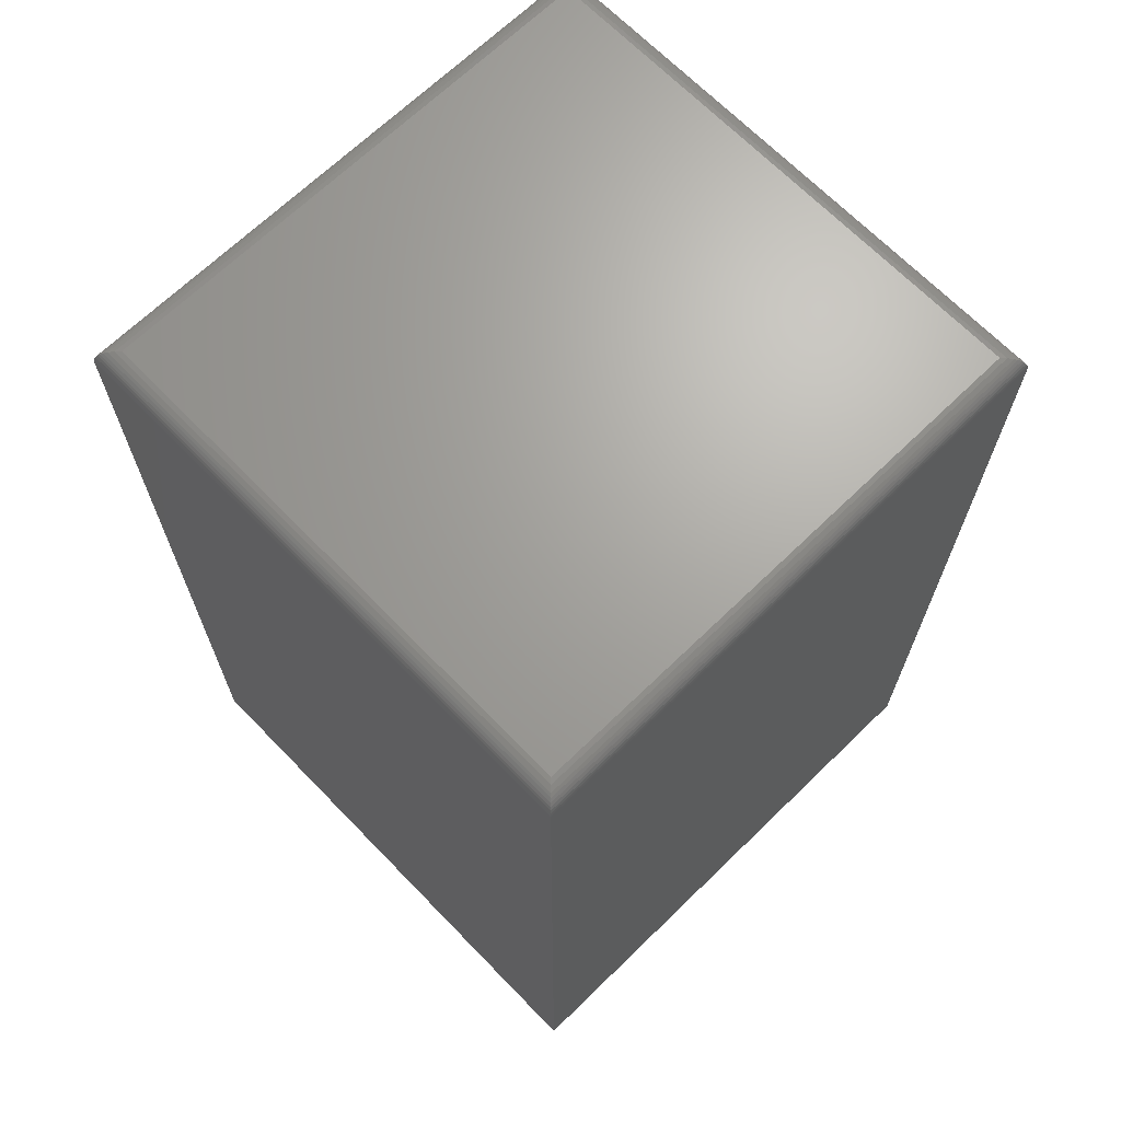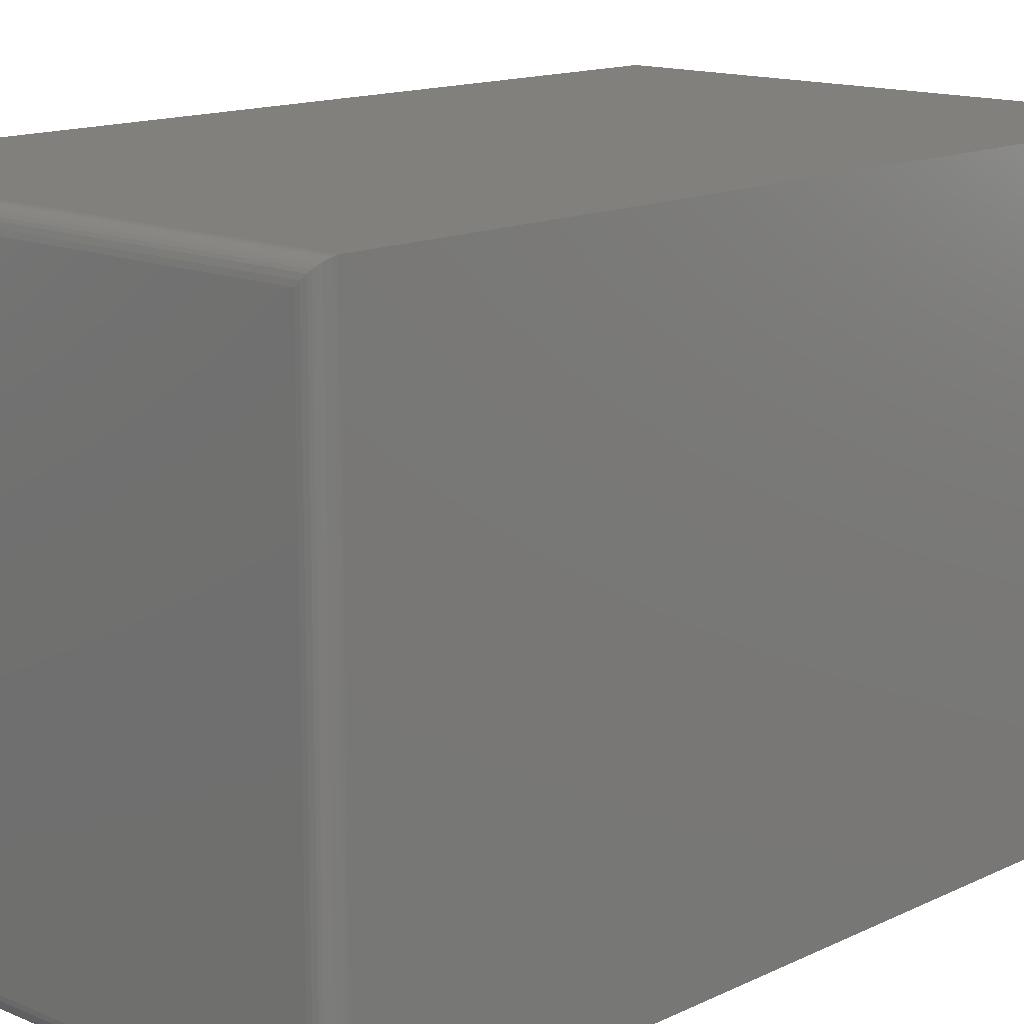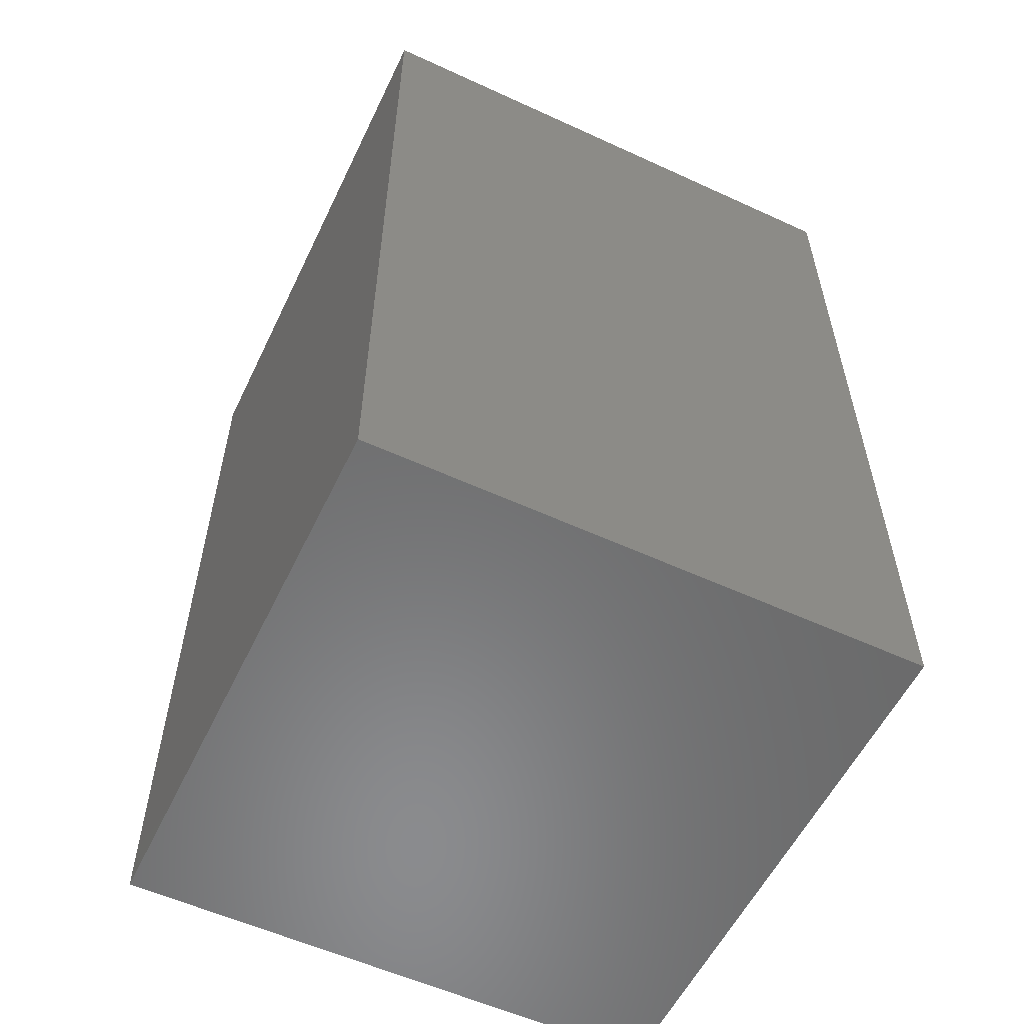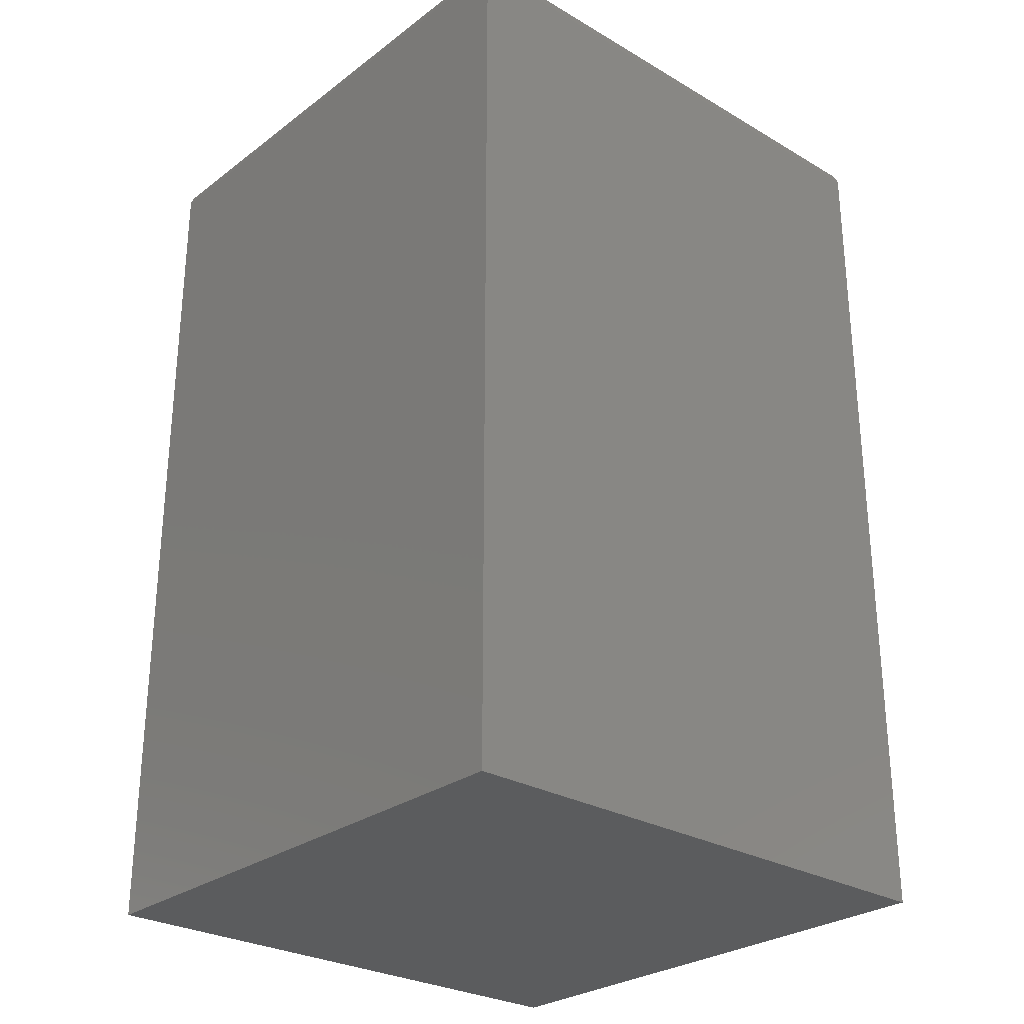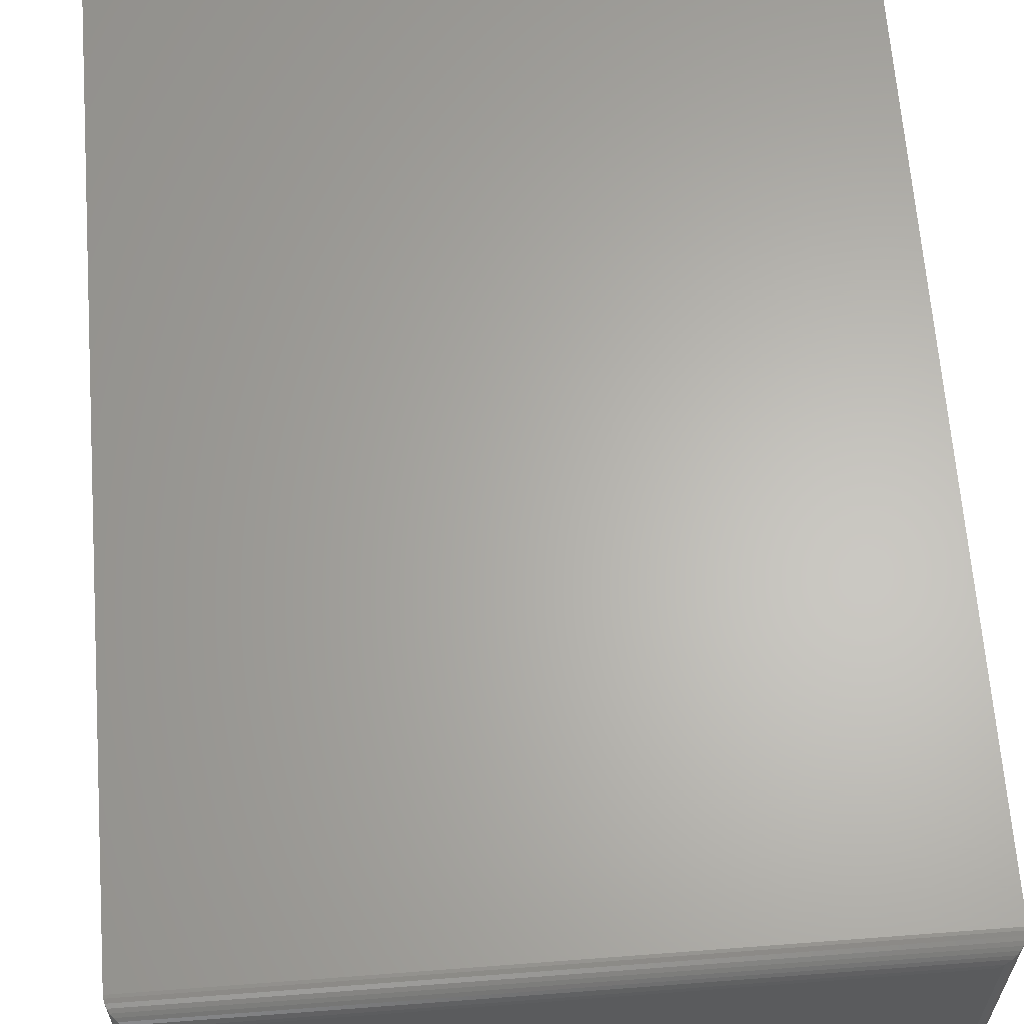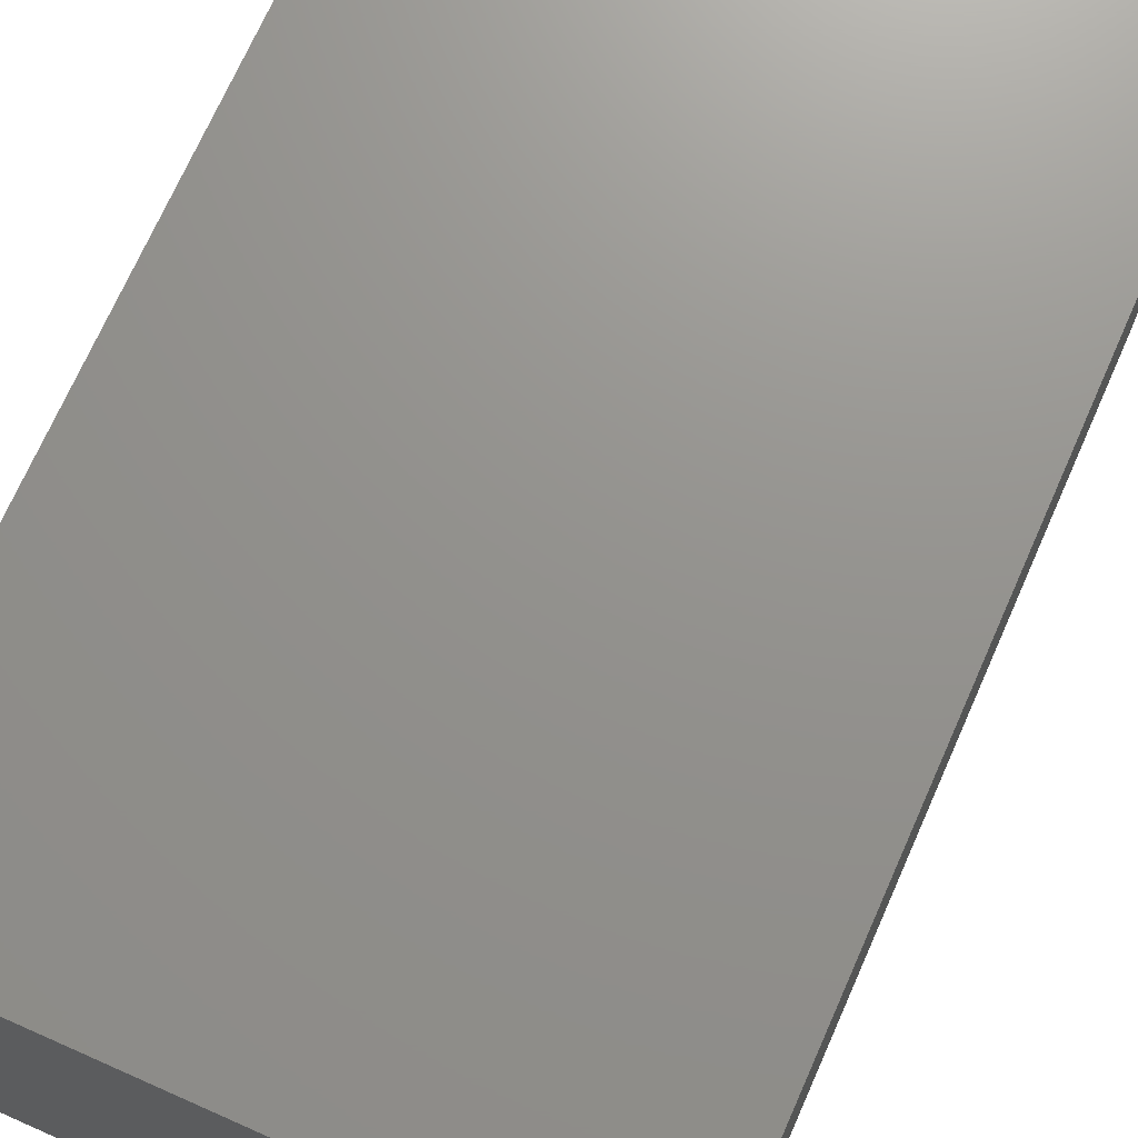
<metadata>
{"format":"stl","ext":"stl","renderer":"f3d","projection":"perspective","resolution":1024,"background":"white","views":[{"elev":67.8,"azim":-44.2,"up":"+Z"},{"elev":14.0,"azim":43.4,"up":"+Y"},{"elev":-56.7,"azim":64.4,"up":"+Z"},{"elev":-27.8,"azim":138.4,"up":"+Z"},{"elev":64.1,"azim":-4.4,"up":"+Y"},{"elev":71.6,"azim":-156.1,"up":"+Y"}]}
</metadata>
<code>
# stl→obj: 44 verts, 84 faces
v -0.2656 -0.2344 0.75
v 0.1641 -0.2344 0.75
v -0.2656 0.1905 0.75
v 0.1641 0.1905 0.75
v -0.2812 0.2061 0
v -0.2812 -0.25 0
v -0.2812 0.2061 0.7344
v -0.2812 -0.25 0.7344
v 0.1797 0.2061 0
v 0.1797 0.2061 0.7344
v 0.1797 -0.25 0
v 0.1797 -0.25 0.7344
v 0.1677 0.1941 0.7496
v -0.2693 0.1941 0.7496
v 0.1782 0.2046 0.7411
v -0.2784 0.2033 0.7433
v 0.1769 0.2033 0.7433
v -0.2768 0.2017 0.7453
v 0.1753 0.2017 0.7453
v -0.2749 0.1998 0.7469
v 0.1734 0.1998 0.7469
v -0.2728 0.1976 0.7482
v 0.1713 0.1976 0.7482
v 0.1796 0.206 0.7363
v -0.2811 0.206 0.7363
v 0.1791 0.2055 0.7388
v -0.2806 0.2055 0.7388
v -0.2797 0.2046 0.7411
v 0.1677 -0.238 0.7496
v 0.1782 -0.2485 0.7411
v 0.1769 -0.2472 0.7433
v 0.1753 -0.2456 0.7453
v 0.1734 -0.2437 0.7469
v 0.1713 -0.2416 0.7482
v 0.1796 -0.2499 0.7363
v 0.1791 -0.2494 0.7388
v -0.2693 -0.238 0.7496
v -0.2797 -0.2485 0.7411
v -0.2784 -0.2472 0.7433
v -0.2768 -0.2456 0.7453
v -0.2749 -0.2437 0.7469
v -0.2728 -0.2416 0.7482
v -0.2811 -0.2499 0.7363
v -0.2806 -0.2494 0.7388
f 1 2 3
f 3 2 4
f 5 6 7
f 7 6 8
f 9 5 10
f 10 5 7
f 11 9 12
f 12 9 10
f 6 11 8
f 8 11 12
f 3 13 14
f 3 4 13
f 15 16 17
f 17 16 18
f 17 18 19
f 19 18 20
f 19 20 21
f 21 20 22
f 21 22 23
f 23 22 14
f 23 14 13
f 10 7 24
f 24 7 25
f 24 25 26
f 26 25 27
f 26 27 15
f 15 27 28
f 15 28 16
f 4 29 13
f 4 2 29
f 30 17 31
f 31 17 19
f 31 19 32
f 32 19 21
f 32 21 33
f 33 21 23
f 33 23 34
f 34 23 13
f 34 13 29
f 12 10 35
f 35 10 24
f 35 24 36
f 36 24 26
f 36 26 30
f 30 26 15
f 30 15 17
f 2 37 29
f 2 1 37
f 38 31 39
f 39 31 32
f 39 32 40
f 40 32 33
f 40 33 41
f 41 33 34
f 41 34 42
f 42 34 29
f 42 29 37
f 8 12 43
f 43 12 35
f 43 35 44
f 44 35 36
f 44 36 38
f 38 36 30
f 38 30 31
f 1 14 37
f 1 3 14
f 28 39 16
f 16 39 40
f 16 40 18
f 18 40 41
f 18 41 20
f 20 41 42
f 20 42 22
f 22 42 37
f 22 37 14
f 7 8 25
f 25 8 43
f 25 43 27
f 27 43 44
f 27 44 28
f 28 44 38
f 28 38 39
f 6 5 11
f 11 5 9

</code>
